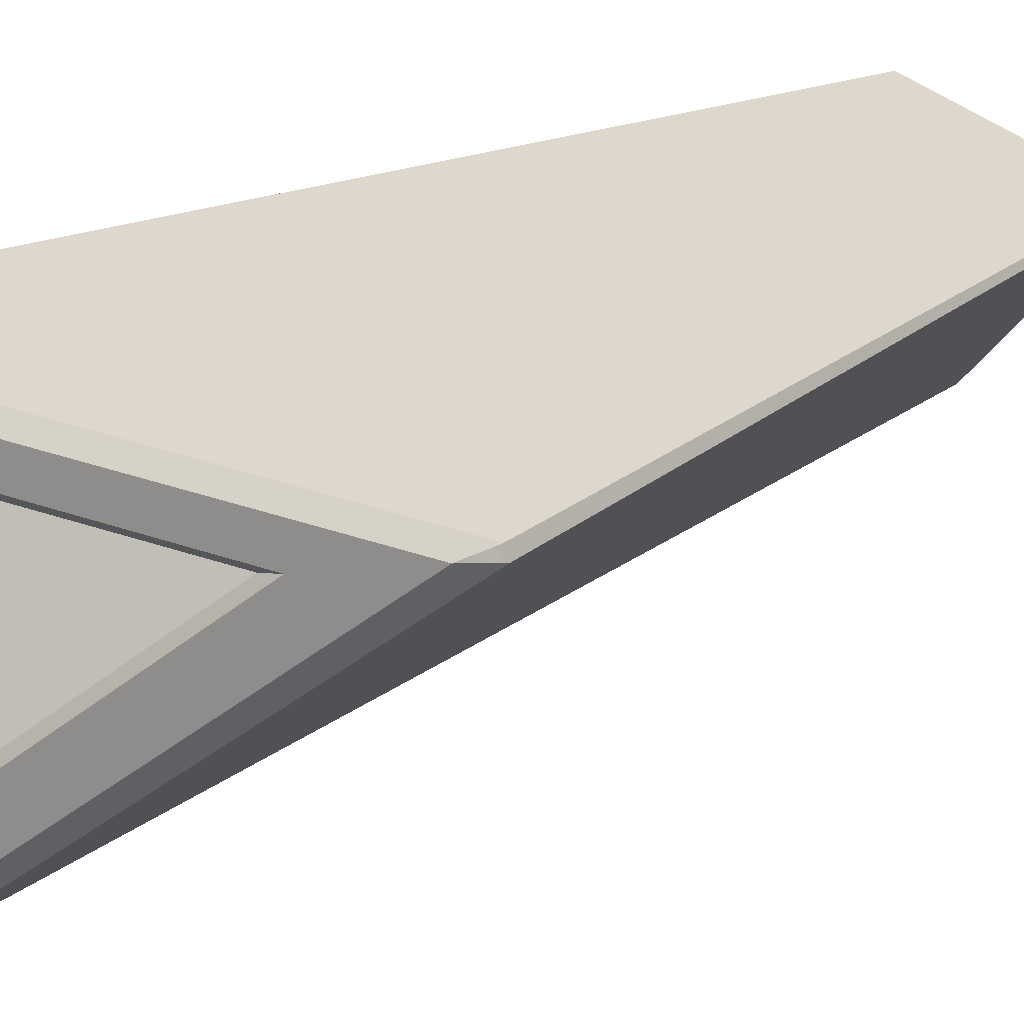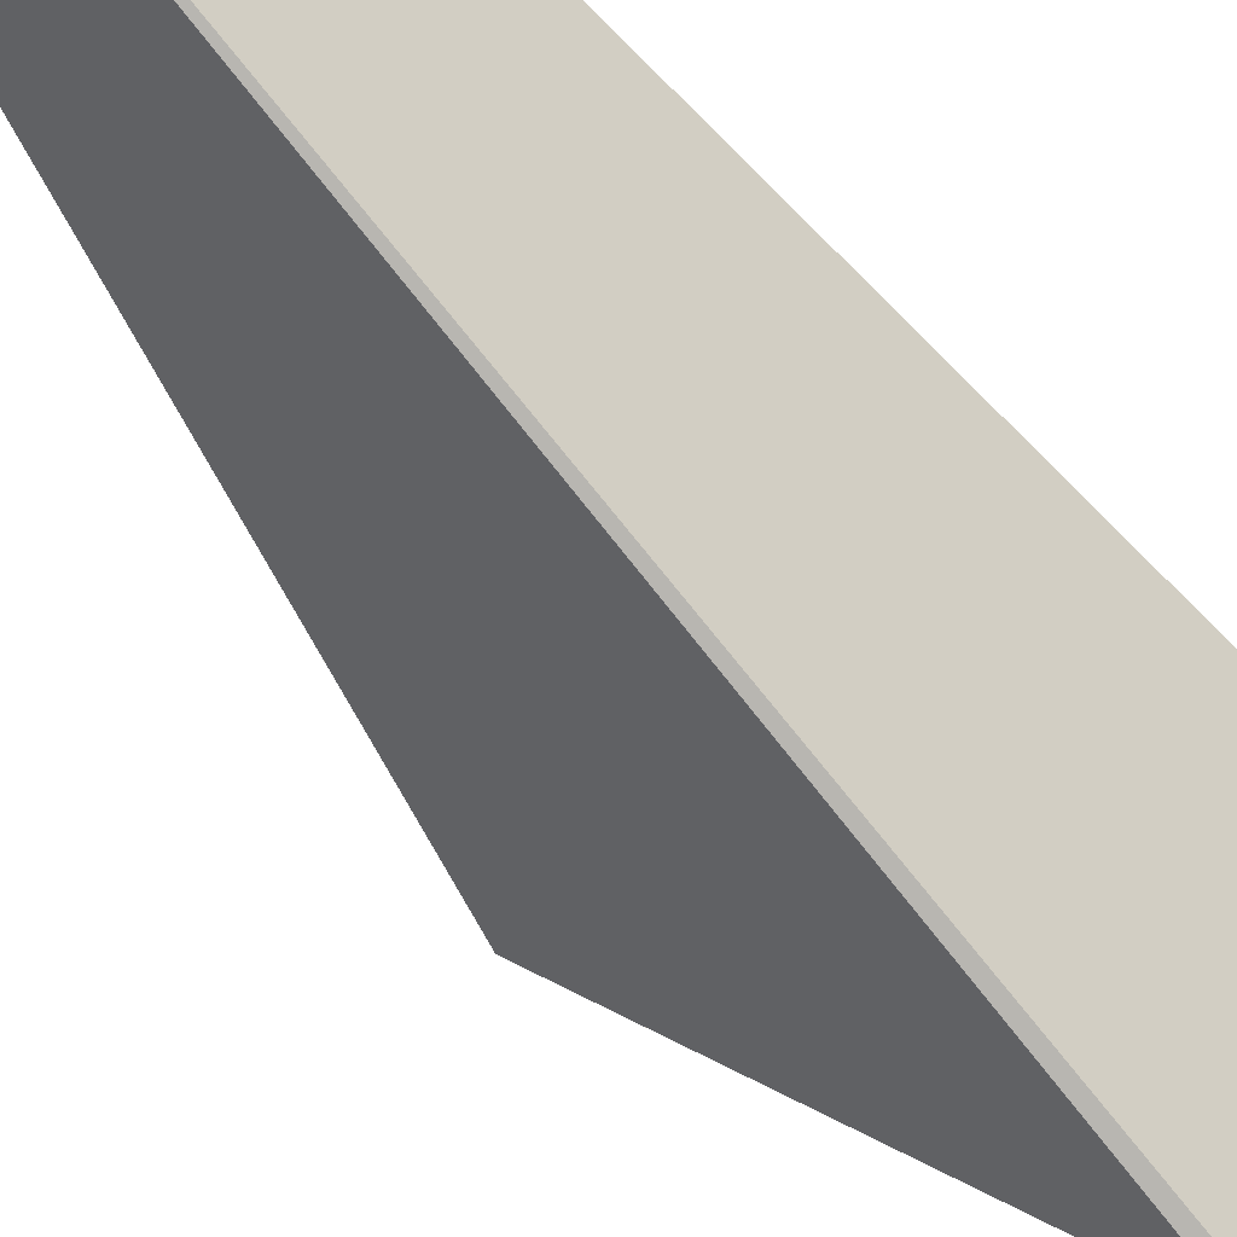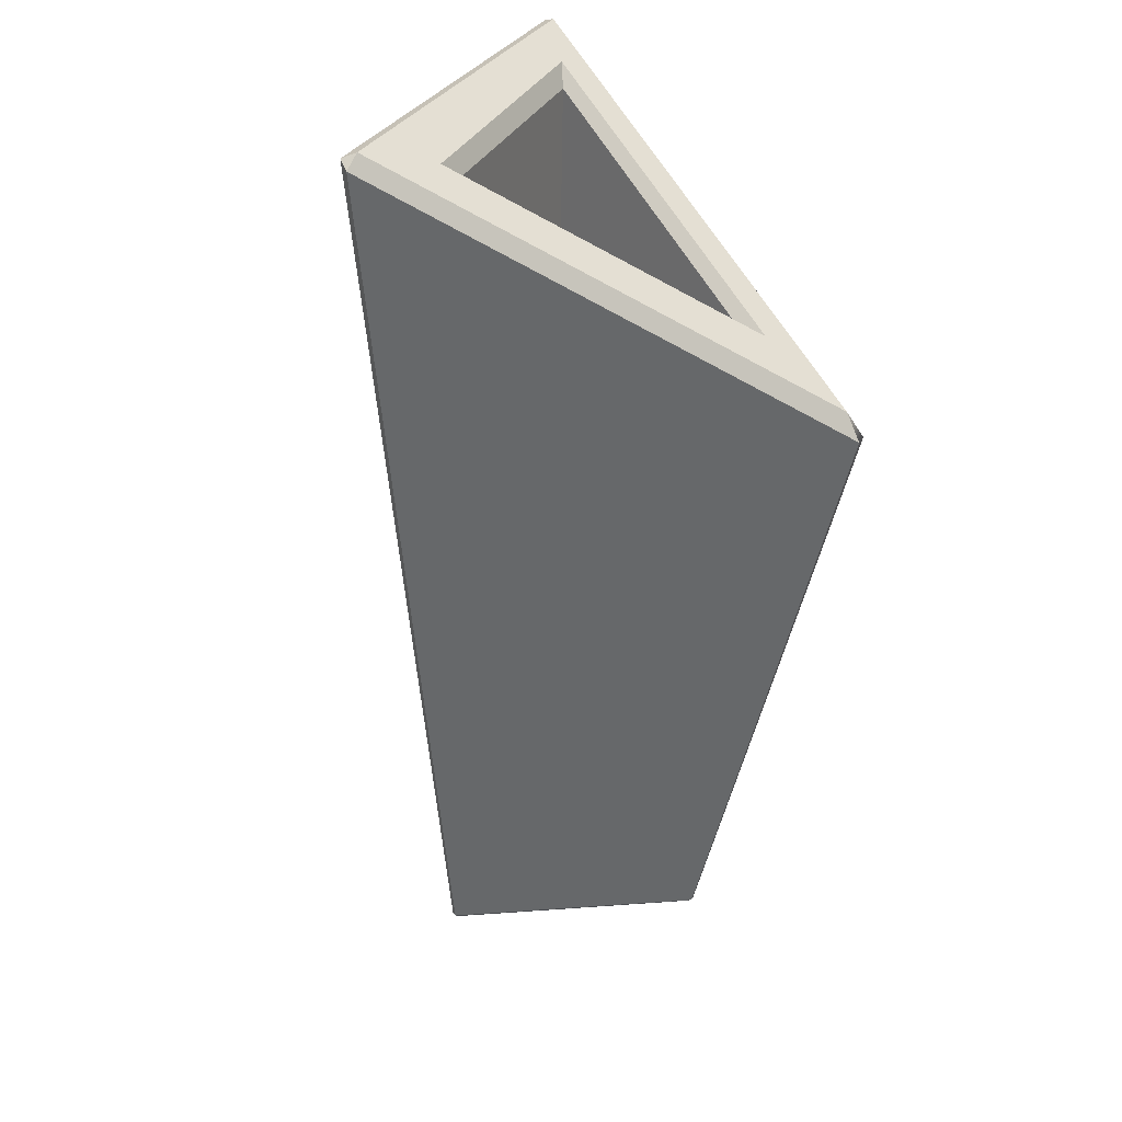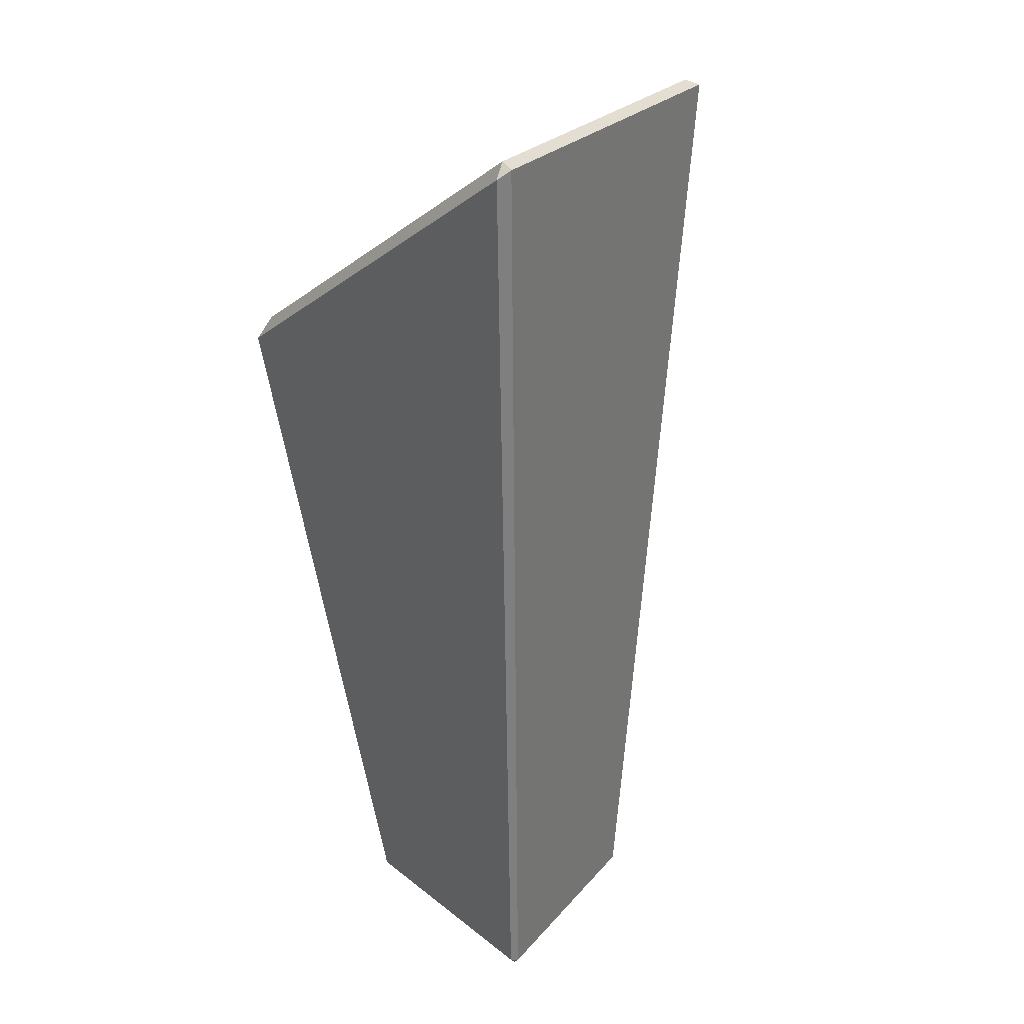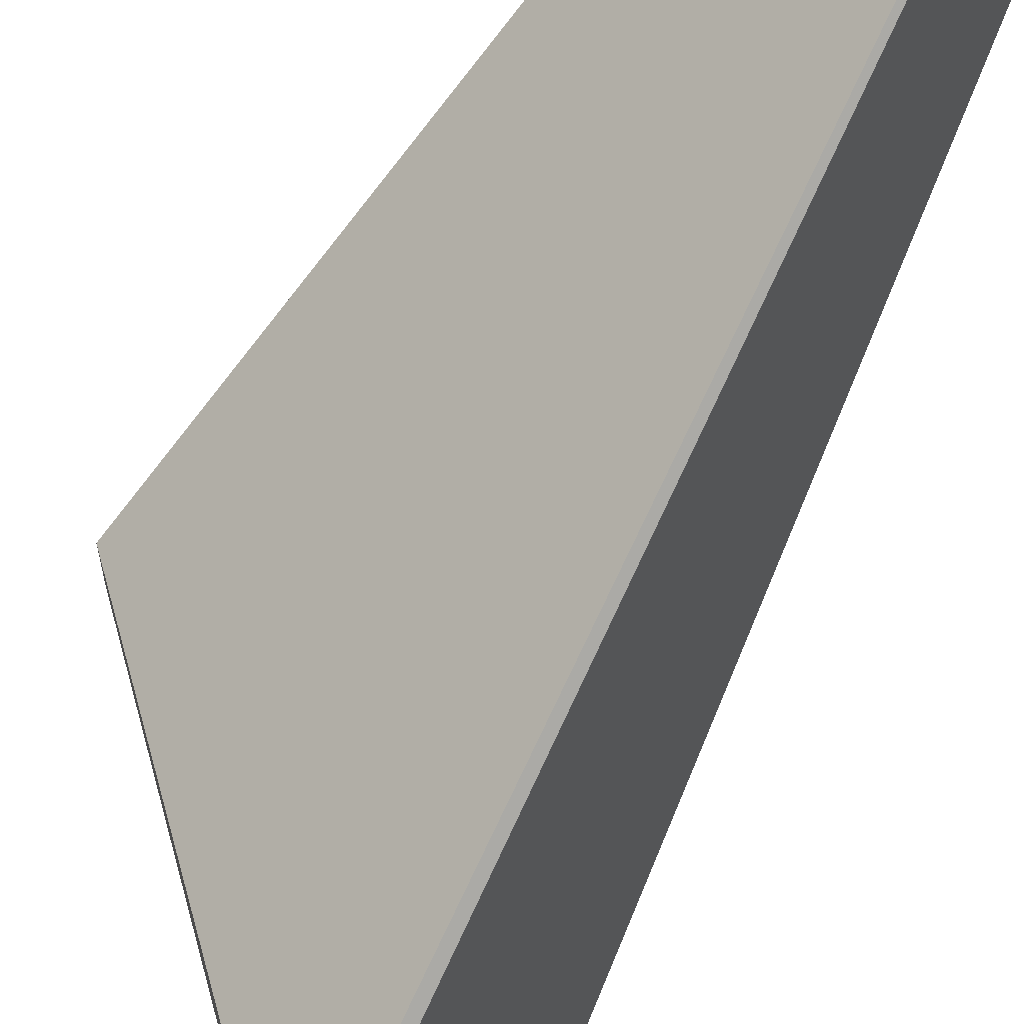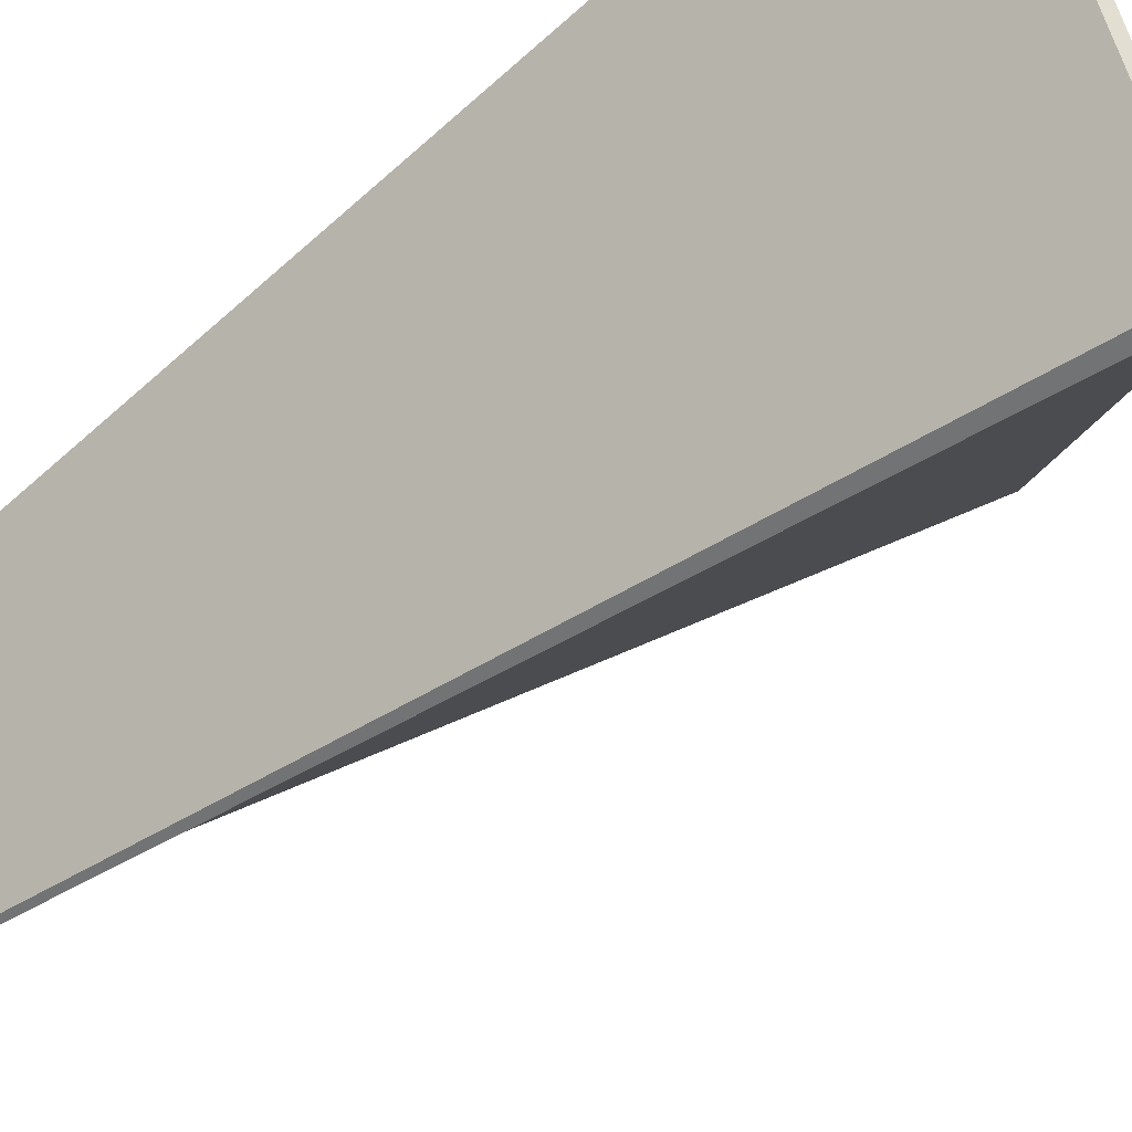
<metadata>
{"format":"obj","ext":"obj","renderer":"f3d","projection":"perspective","resolution":1024,"background":"white","views":[{"elev":33.8,"azim":-126.4,"up":"+Z"},{"elev":-67.4,"azim":38.9,"up":"+Z"},{"elev":32.4,"azim":-130.9,"up":"+Y"},{"elev":24.0,"azim":52.3,"up":"+Y"},{"elev":-77.6,"azim":-25.3,"up":"+Z"},{"elev":-50.0,"azim":128.4,"up":"+Z"}]}
</metadata>
<code>
v 7.146 0.3085 1.45
v 7.089 0 1.149
v 7.381 0.3074 1.163
v 2.86 0 -8.894
v 2.782 0.3085 -9.271
v 3.055 0.3059 -9.214
v 10.53 44.95 4.509
v 10.88 44.3 5.087
v 11.2 44.7 4.551
v 2.671 44.96 -13.1
v 3.103 44.71 -13.68
v 2.502 44.35 -13.81
v -10.89 32.27 3.606
v -11.78 31.04 3.602
v -11.54 31.04 4.128
v -4.67 0.3085 1.264
v -4.267 0 1.235
v -4.554 0.3085 1.519
v 7.965 43.85 2.834
v 7.147 42.89 2.206
v -6.945 35.03 2.195
v -5.786 35.18 1.651
v 2.142 43.57 -9.116
v 2.105 42.64 -8.172
v -1.263 0.7077 -1.213
v -1.825 1.016 -0.9338
v 1.211 1.021 -5.46
v 1.075 0.713 -4.756
v 4.291 0.7132 -1.109
v 4.653 1.021 -0.7792
f 17 4 2
f 6 11 9 3
f 8 15 18 1
f 16 14 12 5
f 2 1 18 17
f 3 2 4 6
f 1 3 9 8
f 5 4 17 16
f 6 5 12 11
f 8 7 13 15
f 7 9 11 10
f 10 12 14 13
f 15 14 16 18
f 19 20 22 21
f 20 19 23 24
f 21 22 24 23
f 25 26 30 29
f 26 25 28 27
f 27 28 29 30
f 7 10 23 19
f 13 7 19 21
f 10 13 21 23
f 28 25 29
f 24 22 26 27
f 22 20 30 26
f 20 24 27 30
f 1 2 3
f 4 5 6
f 7 8 9
f 10 11 12
f 13 14 15
f 16 17 18

</code>
